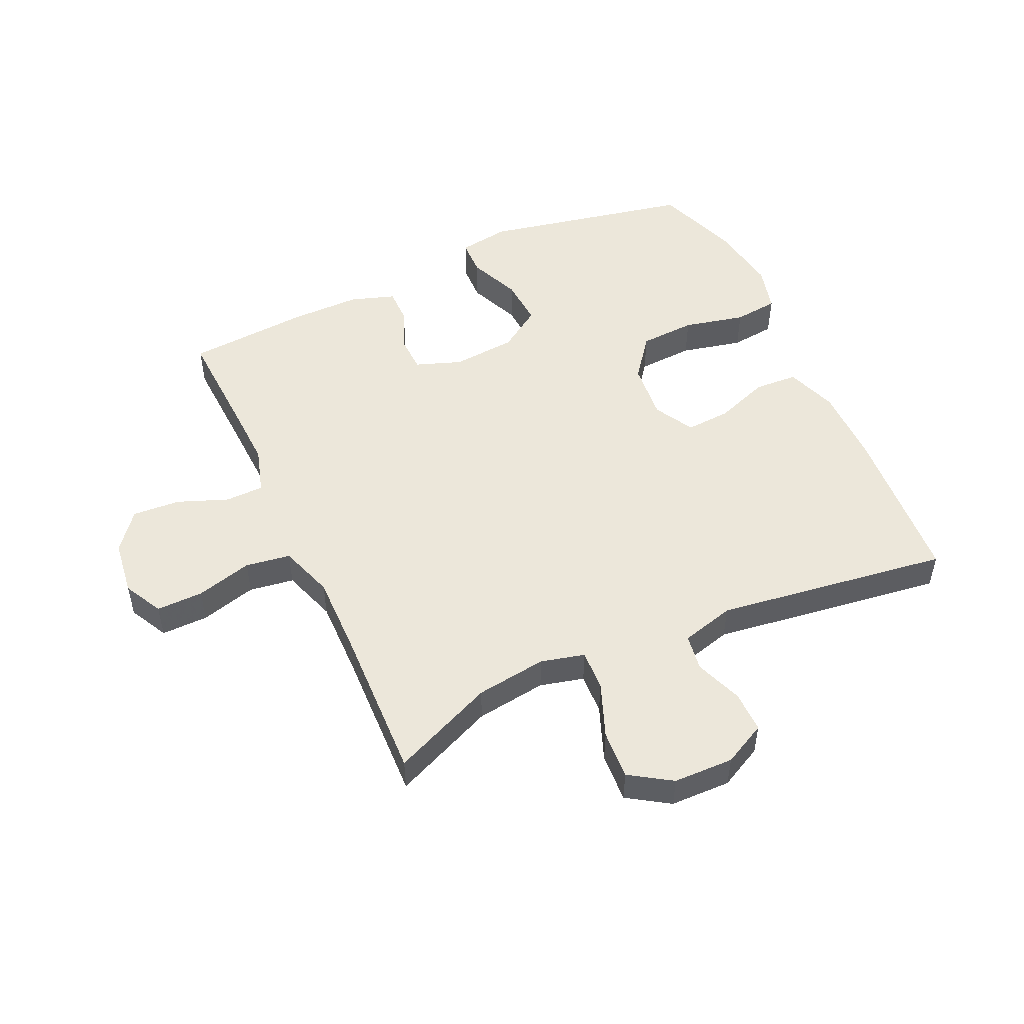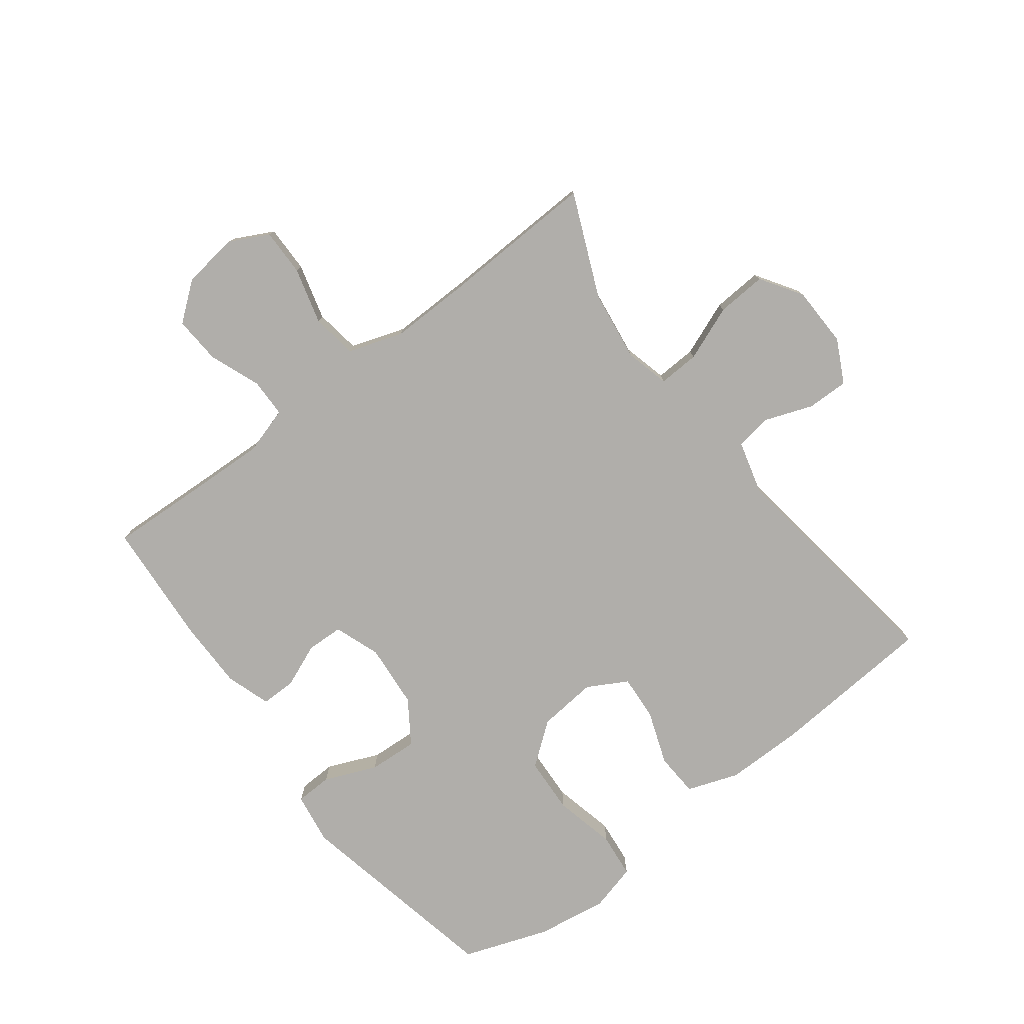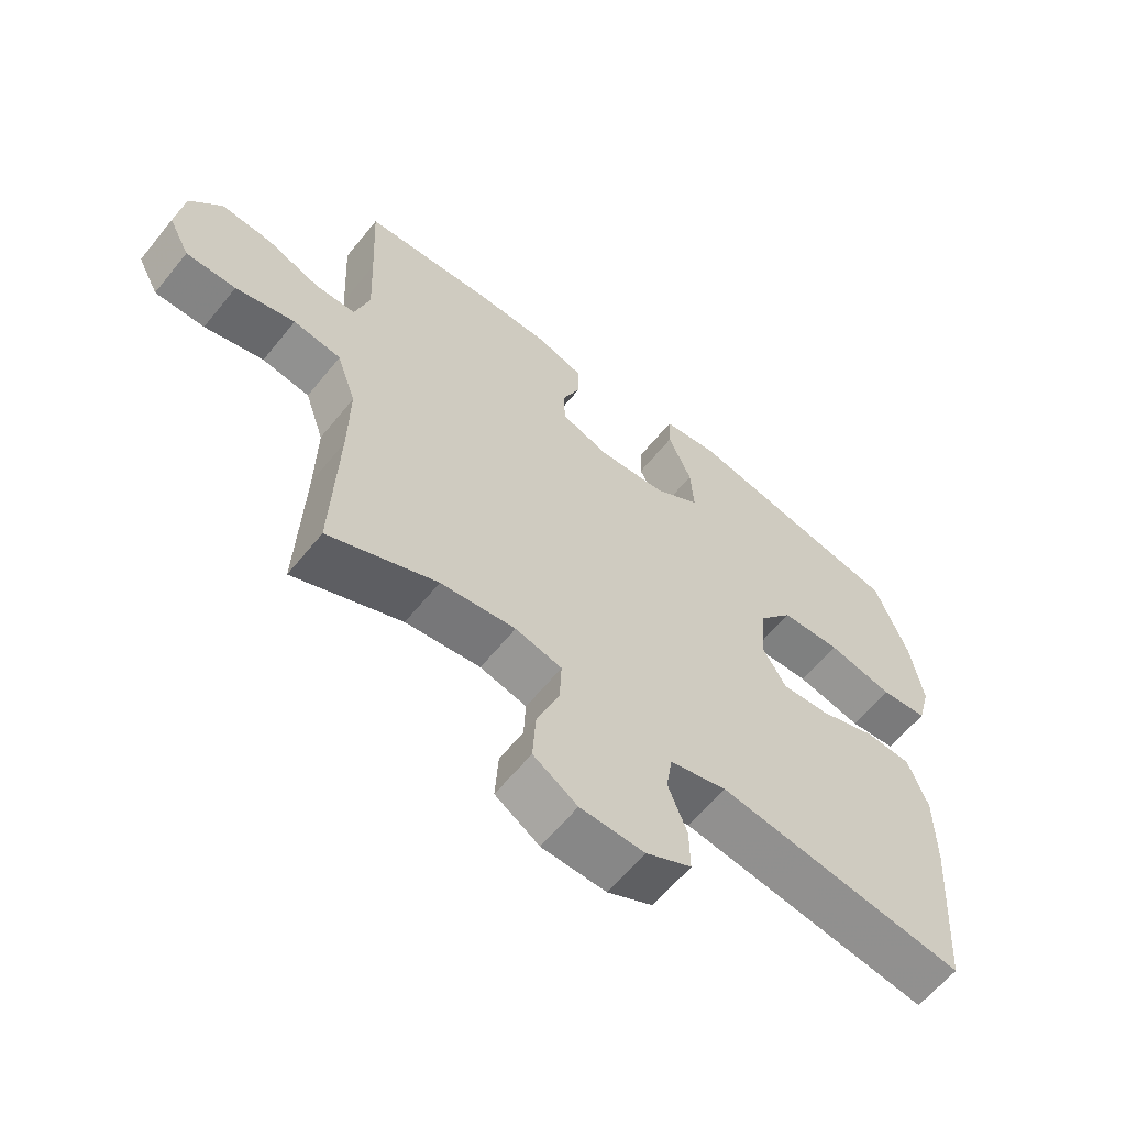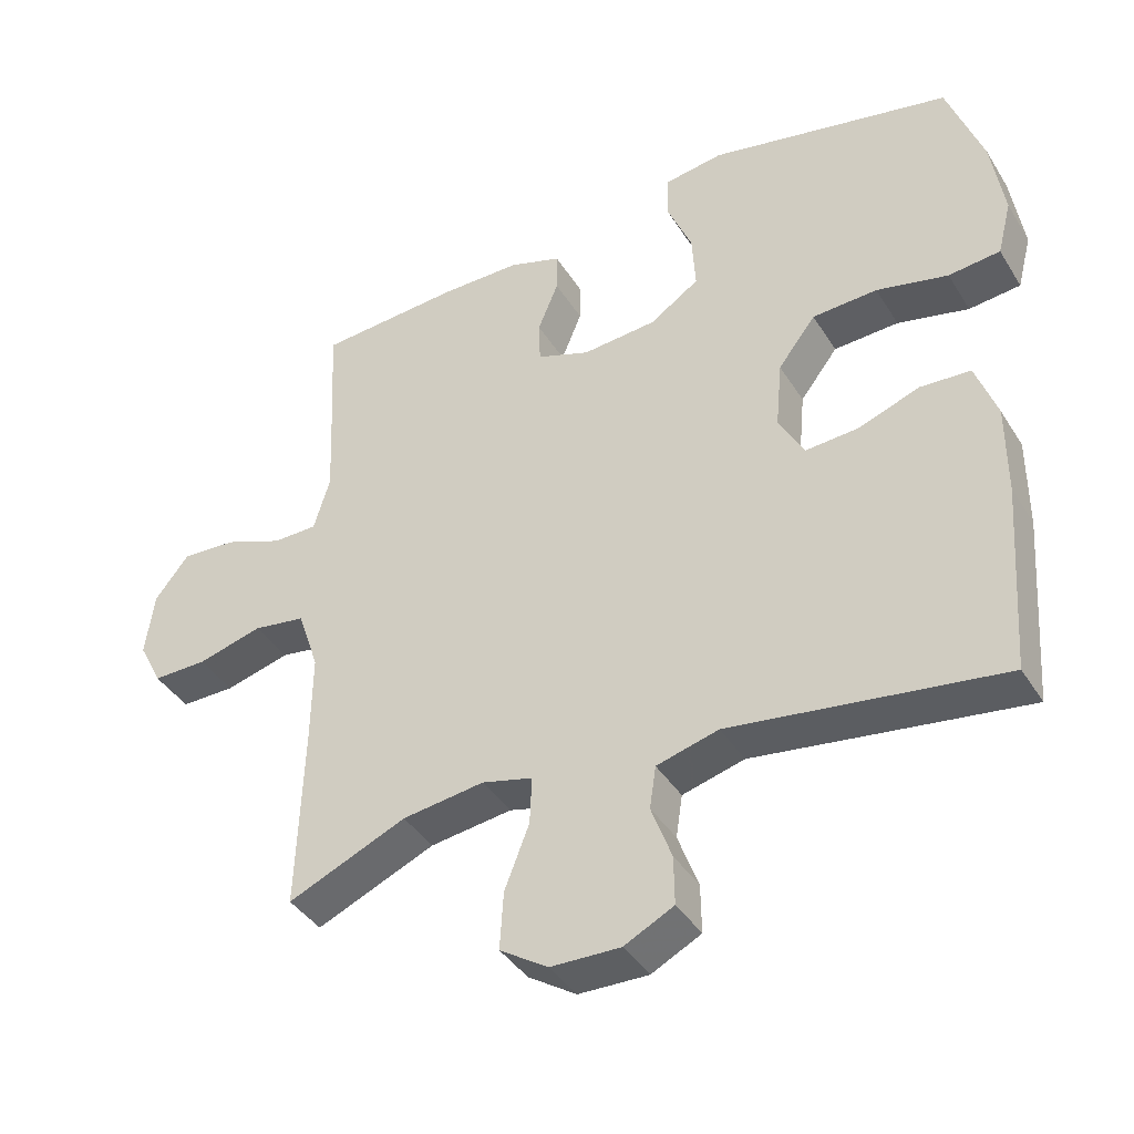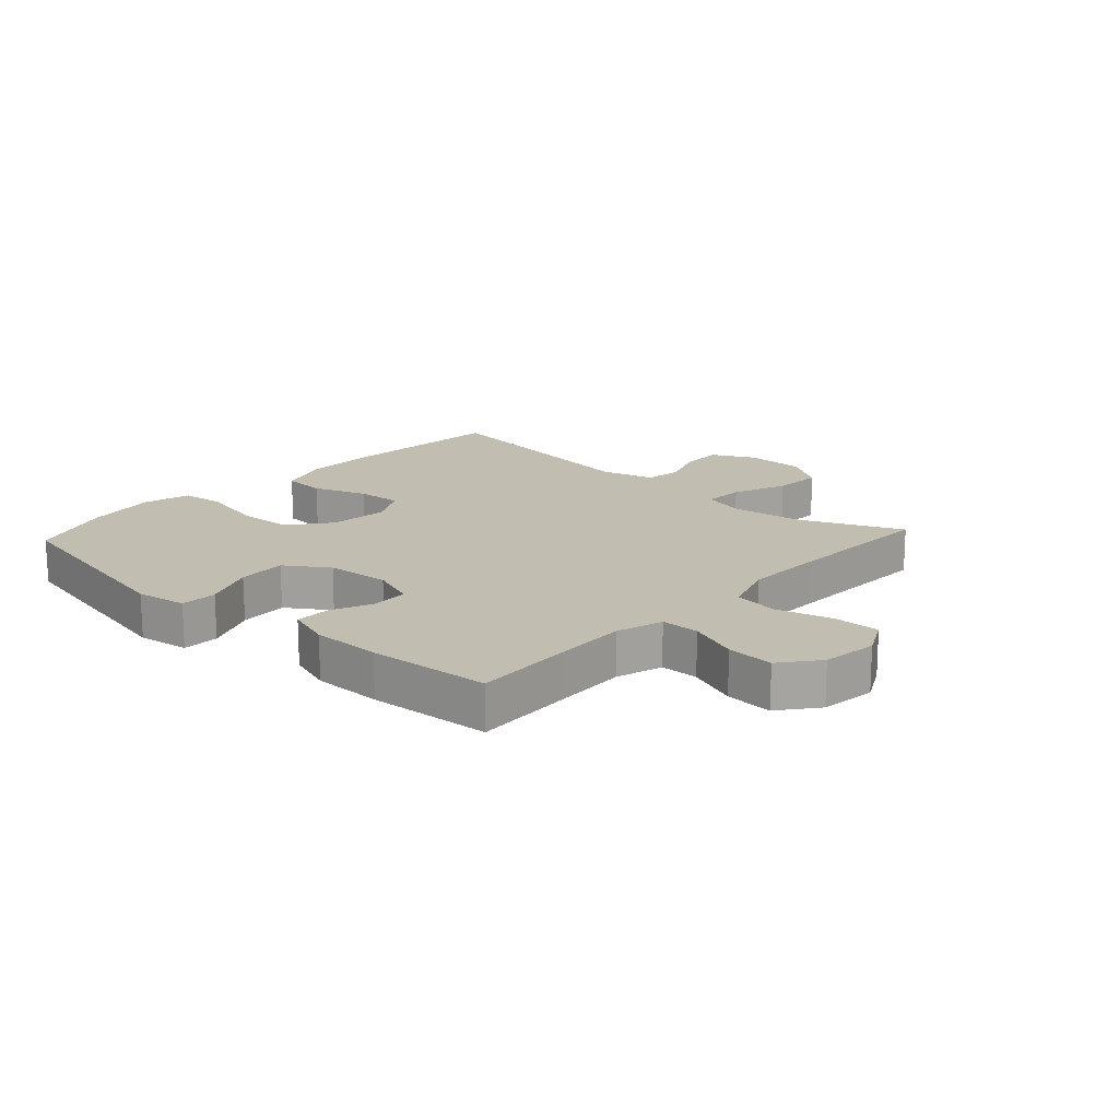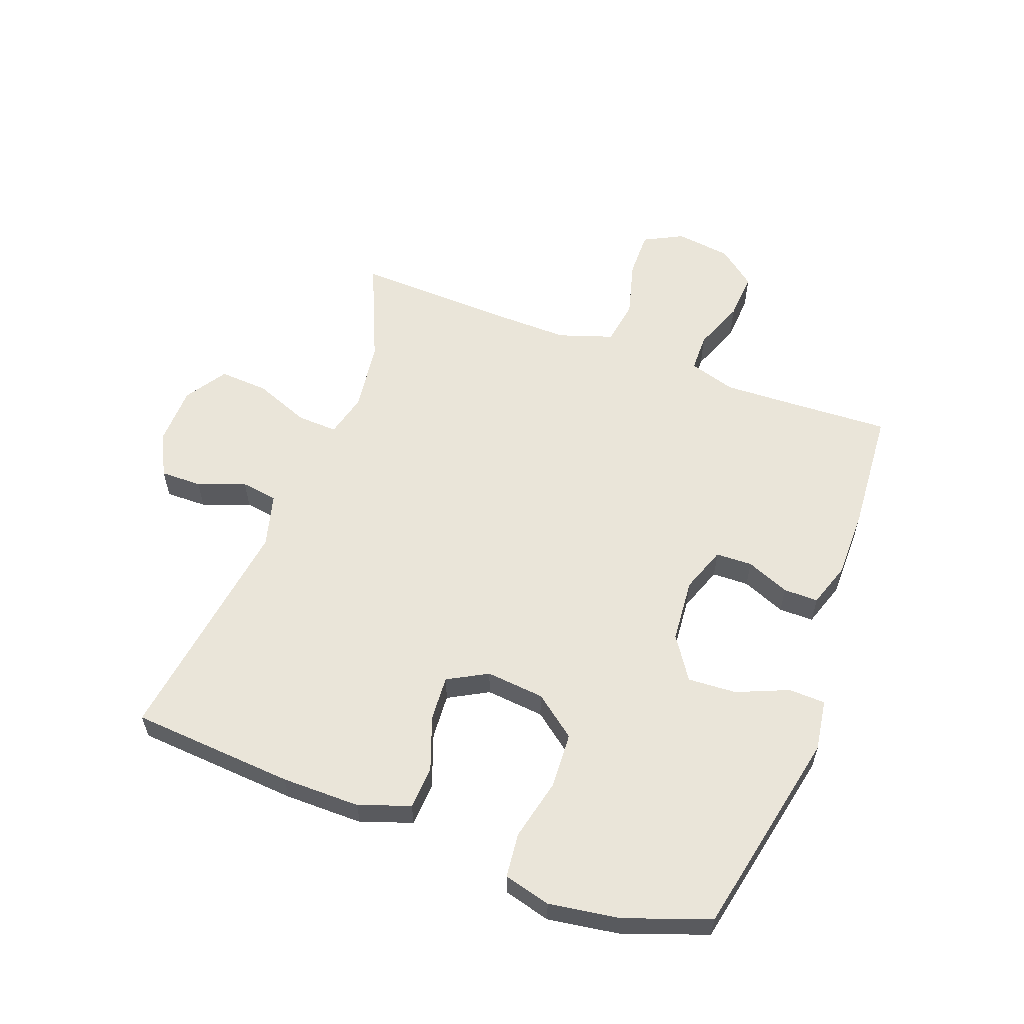
<metadata>
{"format":"obj","ext":"obj","renderer":"f3d","projection":"perspective","resolution":1024,"background":"white","views":[{"elev":50.6,"azim":155.4,"up":"+Y"},{"elev":-77.9,"azim":127.4,"up":"+Y"},{"elev":-61.7,"azim":141.1,"up":"+Z"},{"elev":-40.0,"azim":-151.0,"up":"+Z"},{"elev":17.0,"azim":42.4,"up":"+Y"},{"elev":58.4,"azim":-69.4,"up":"+Y"}]}
</metadata>
<code>
v -0.5 0.07 0.5
v -0.157 0.07 0.57
v -0.073 0.07 0.557
v -0.071 0.07 0.497
v -0.107 0.07 0.412
v -0.112 0.07 0.332
v -0.042 0.07 0.285
v 0.063 0.07 0.276
v 0.138 0.07 0.303
v 0.14 0.07 0.363
v 0.111 0.07 0.434
v 0.111 0.07 0.491
v 0.184 0.07 0.515
v 0.298 0.07 0.515
v 0.5 0.07 0.5
v 0.492 0.07 0.336
v 0.487 0.07 0.217
v 0.51 0.07 0.14
v 0.573 0.07 0.139
v 0.656 0.07 0.171
v 0.734 0.07 0.176
v 0.783 0.07 0.114
v 0.795 0.07 0.023
v 0.762 0.07 -0.041
v 0.685 0.07 -0.04
v 0.593 0.07 -0.015
v 0.519 0.07 -0.026
v 0.489 0.07 -0.115
v 0.491 0.07 -0.247
v 0.5 0.07 -0.5
v 0.332 0.07 -0.427
v 0.216 0.07 -0.411
v 0.144 0.07 -0.429
v 0.147 0.07 -0.496
v 0.182 0.07 -0.586
v 0.187 0.07 -0.667
v 0.119 0.07 -0.711
v 0.02 0.07 -0.713
v -0.05 0.07 -0.677
v -0.049 0.07 -0.609
v -0.02 0.07 -0.531
v -0.029 0.07 -0.471
v -0.117 0.07 -0.447
v -0.5 0.07 -0.5
v -0.519 0.07 -0.232
v -0.519 0.07 -0.103
v -0.489 0.07 -0.019
v -0.418 0.07 -0.015
v -0.33 0.07 -0.047
v -0.256 0.07 -0.052
v -0.22 0.07 0.013
v -0.229 0.07 0.109
v -0.282 0.07 0.178
v -0.374 0.07 0.183
v -0.475 0.07 0.16
v -0.548 0.07 0.168
v -0.568 0.07 0.245
v -0.55 0.07 0.361
v -0.5 0 0.5
v -0.157 0 0.57
v -0.073 0 0.557
v -0.071 0 0.497
v -0.107 0 0.412
v -0.112 0 0.332
v -0.042 0 0.285
v 0.063 0 0.276
v 0.138 0 0.303
v 0.14 0 0.363
v 0.111 0 0.434
v 0.111 0 0.491
v 0.184 0 0.515
v 0.298 0 0.515
v 0.5 0 0.5
v 0.492 0 0.336
v 0.487 0 0.217
v 0.51 0 0.14
v 0.573 0 0.139
v 0.656 0 0.171
v 0.734 0 0.176
v 0.783 0 0.114
v 0.795 0 0.023
v 0.762 0 -0.041
v 0.685 0 -0.04
v 0.593 0 -0.015
v 0.519 0 -0.026
v 0.489 0 -0.115
v 0.491 0 -0.247
v 0.5 0 -0.5
v 0.332 0 -0.427
v 0.216 0 -0.411
v 0.144 0 -0.429
v 0.147 0 -0.496
v 0.182 0 -0.586
v 0.187 0 -0.667
v 0.119 0 -0.711
v 0.02 0 -0.713
v -0.05 0 -0.677
v -0.049 0 -0.609
v -0.02 0 -0.531
v -0.029 0 -0.471
v -0.117 0 -0.447
v -0.5 0 -0.5
v -0.519 0 -0.232
v -0.519 0 -0.103
v -0.489 0 -0.019
v -0.418 0 -0.015
v -0.33 0 -0.047
v -0.256 0 -0.052
v -0.22 0 0.013
v -0.229 0 0.109
v -0.282 0 0.178
v -0.374 0 0.183
v -0.475 0 0.16
v -0.548 0 0.168
v -0.568 0 0.245
v -0.55 0 0.361
f 3 4 5
f 2 3 5
f 1 2 5
f 58 1 5
f 57 58 5
f 56 57 5
f 55 56 5
f 54 55 5
f 53 54 5 6
f 52 53 6 7
f 51 52 7 8
f 50 51 8 9
f 47 48 49
f 46 47 49
f 45 46 49
f 44 45 49
f 43 44 49
f 42 43 49 50
f 39 40 41
f 38 39 41
f 37 38 41
f 36 37 41
f 35 36 41
f 34 35 41
f 33 34 41 42
f 42 50 9
f 33 42 9
f 32 33 9
f 29 30 31
f 32 9 10
f 31 32 10
f 29 31 10
f 28 29 10
f 24 25 26
f 23 24 26
f 22 23 26
f 21 22 26
f 20 21 26
f 19 20 26
f 18 19 26 27
f 12 13 14
f 11 12 14
f 10 11 14
f 28 10 14
f 27 28 14
f 18 27 14
f 17 18 14
f 14 15 16
f 14 16 17
f 63 62 61
f 63 61 60
f 63 60 59
f 63 59 116
f 63 116 115
f 63 115 114
f 63 114 113
f 63 113 112
f 64 63 112 111
f 65 64 111 110
f 66 65 110 109
f 67 66 109 108
f 107 106 105
f 107 105 104
f 107 104 103
f 107 103 102
f 107 102 101
f 108 107 101 100
f 99 98 97
f 99 97 96
f 99 96 95
f 99 95 94
f 99 94 93
f 99 93 92
f 100 99 92 91
f 67 108 100
f 67 100 91
f 67 91 90
f 89 88 87
f 68 67 90
f 68 90 89
f 68 89 87
f 68 87 86
f 84 83 82
f 84 82 81
f 84 81 80
f 84 80 79
f 84 79 78
f 84 78 77
f 85 84 77 76
f 72 71 70
f 72 70 69
f 72 69 68
f 72 68 86
f 72 86 85
f 72 85 76
f 72 76 75
f 74 73 72
f 75 74 72
f 1 59 60 2
f 2 60 61 3
f 3 61 62 4
f 4 62 63 5
f 5 63 64 6
f 6 64 65 7
f 7 65 66 8
f 8 66 67 9
f 9 67 68 10
f 10 68 69 11
f 11 69 70 12
f 12 70 71 13
f 13 71 72 14
f 14 72 73 15
f 15 73 74 16
f 16 74 75 17
f 17 75 76 18
f 18 76 77 19
f 19 77 78 20
f 20 78 79 21
f 21 79 80 22
f 22 80 81 23
f 23 81 82 24
f 24 82 83 25
f 25 83 84 26
f 26 84 85 27
f 27 85 86 28
f 28 86 87 29
f 29 87 88 30
f 30 88 89 31
f 31 89 90 32
f 32 90 91 33
f 33 91 92 34
f 34 92 93 35
f 35 93 94 36
f 36 94 95 37
f 37 95 96 38
f 38 96 97 39
f 39 97 98 40
f 40 98 99 41
f 41 99 100 42
f 42 100 101 43
f 43 101 102 44
f 44 102 103 45
f 45 103 104 46
f 46 104 105 47
f 47 105 106 48
f 48 106 107 49
f 49 107 108 50
f 50 108 109 51
f 51 109 110 52
f 52 110 111 53
f 53 111 112 54
f 54 112 113 55
f 55 113 114 56
f 56 114 115 57
f 57 115 116 58
f 58 116 59 1

</code>
